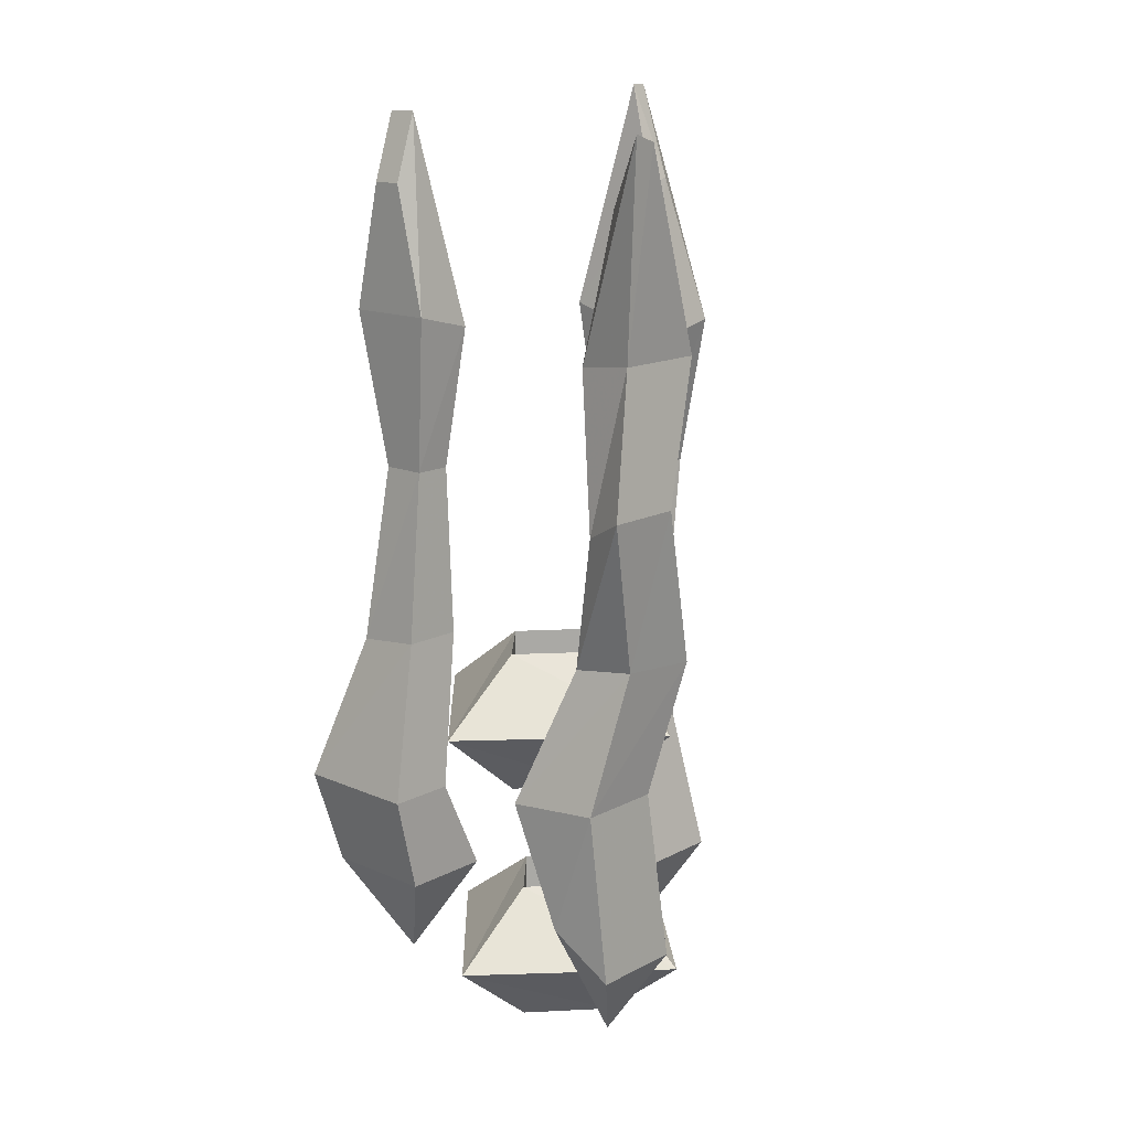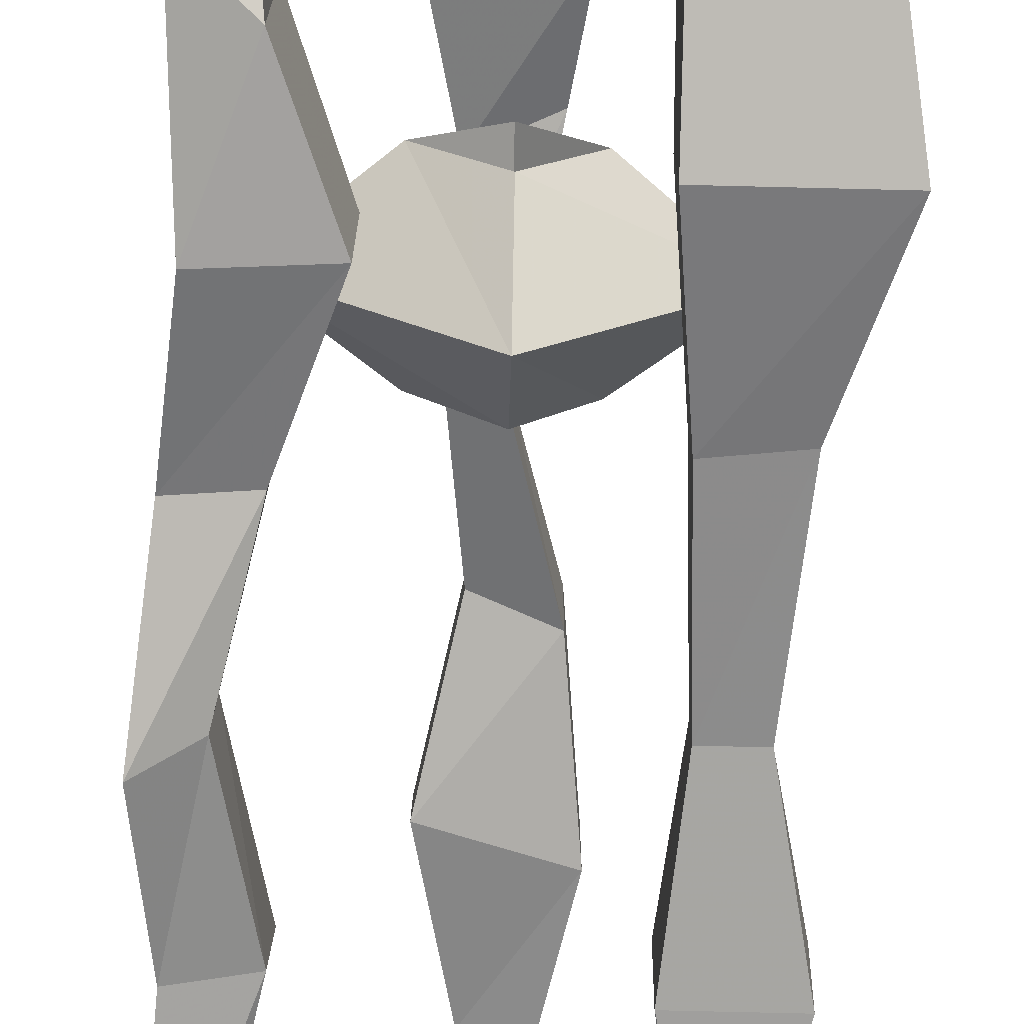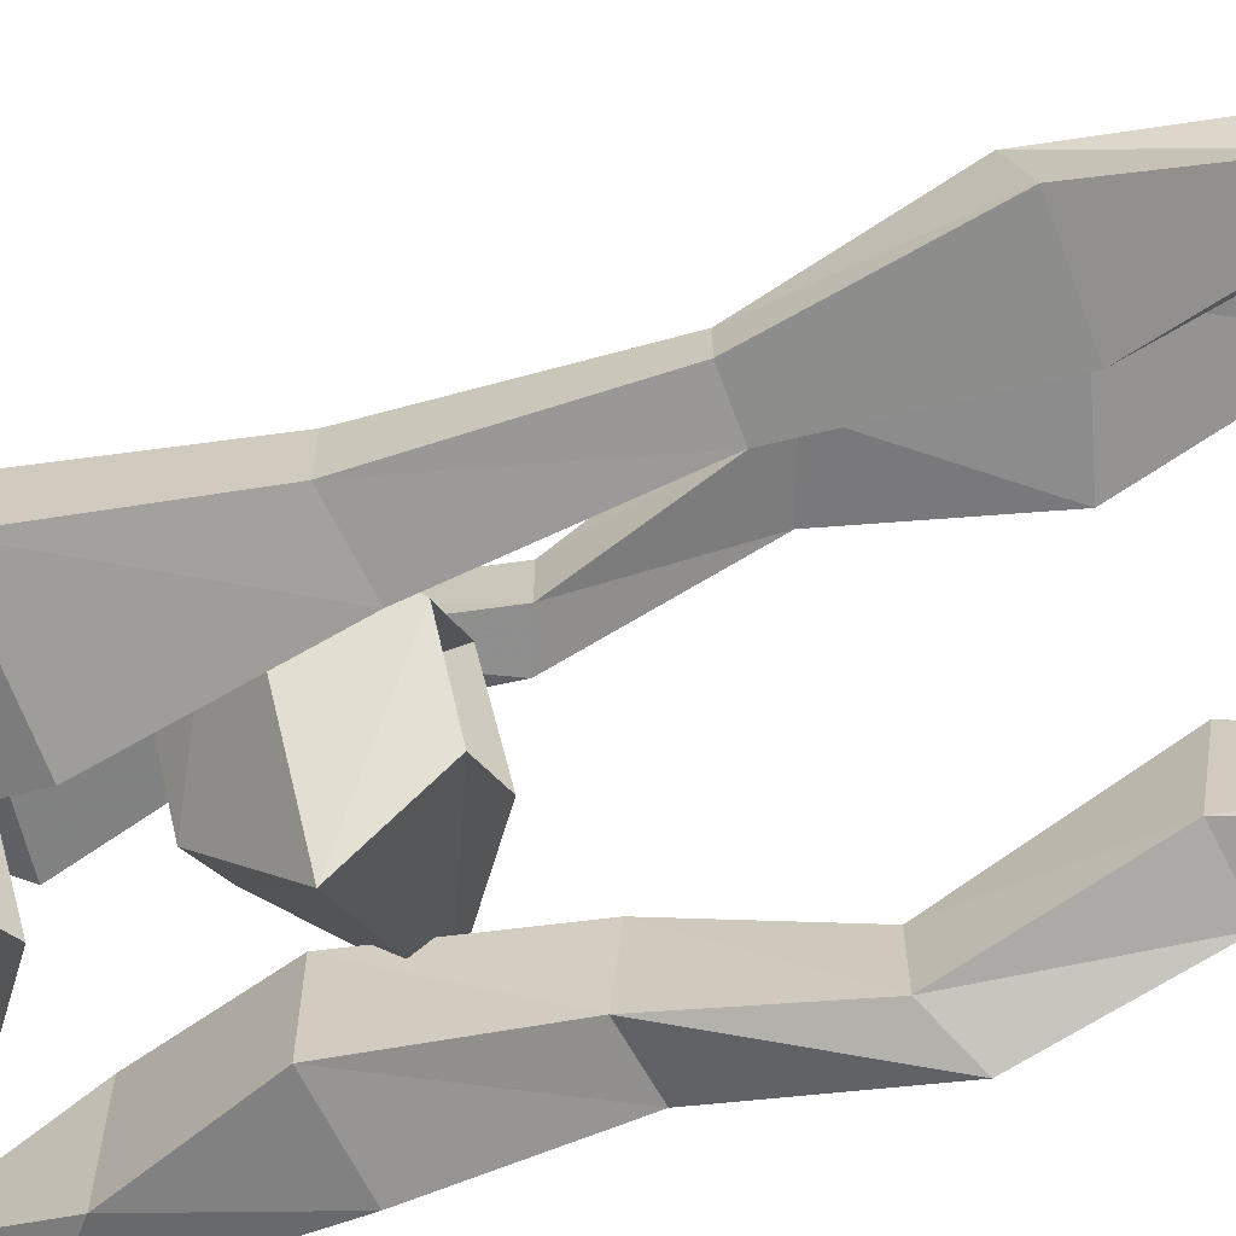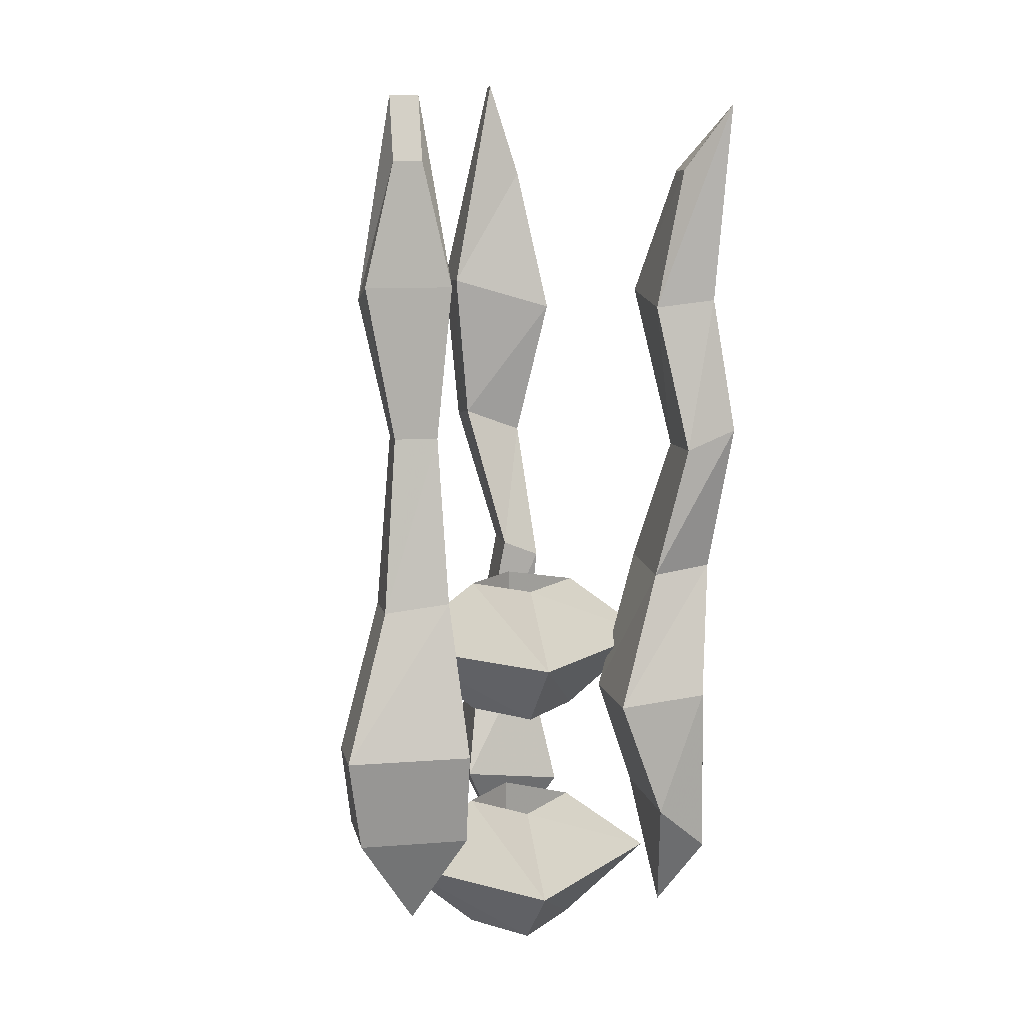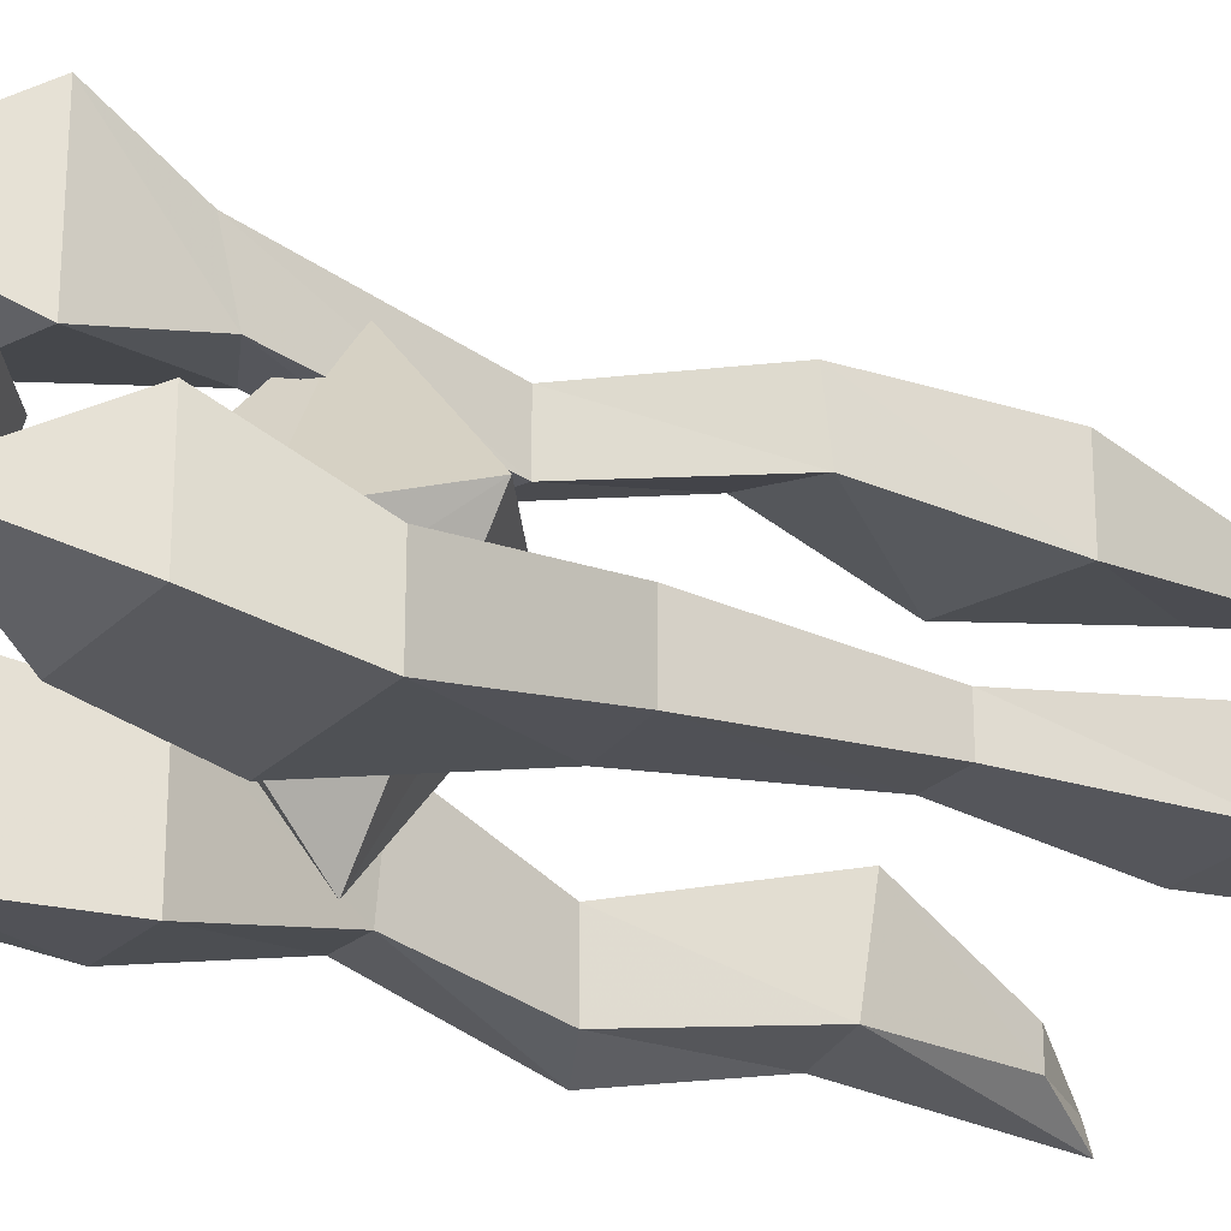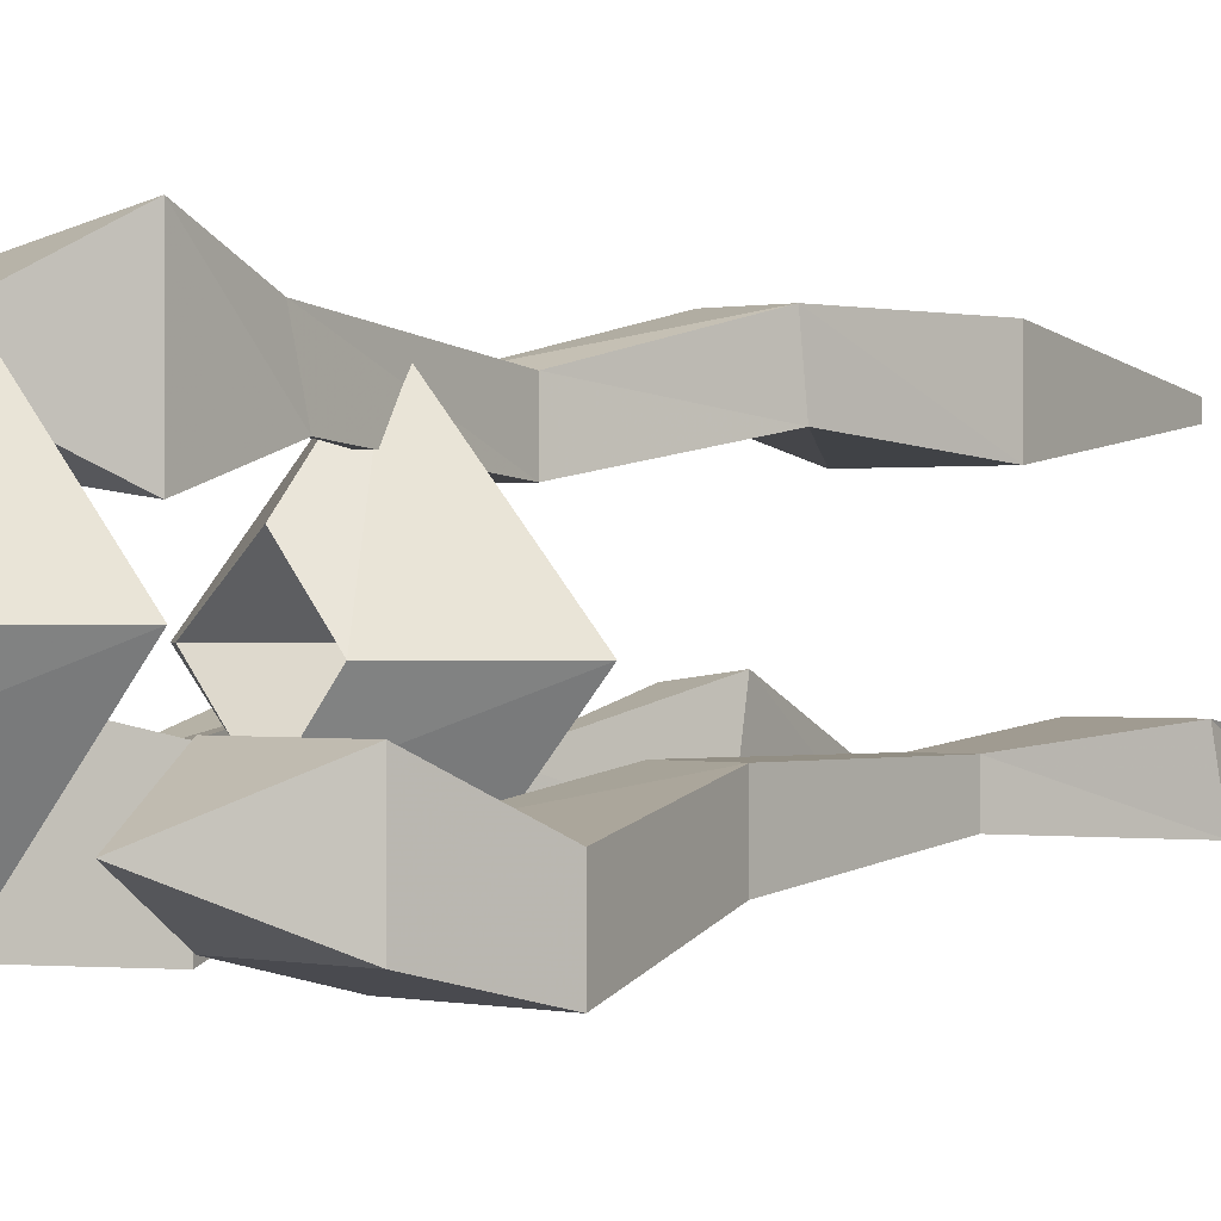
<metadata>
{"format":"obj","ext":"obj","renderer":"f3d","projection":"perspective","resolution":1024,"background":"white","views":[{"elev":15.1,"azim":42.5,"up":"+Z"},{"elev":-71.3,"azim":178.6,"up":"+Y"},{"elev":-65.7,"azim":-69.9,"up":"+Y"},{"elev":9.1,"azim":-11.6,"up":"+Z"},{"elev":-24.8,"azim":-122.8,"up":"+Y"},{"elev":-0.3,"azim":-136.6,"up":"+Y"}]}
</metadata>
<code>
o spotanim/374
v -12 -120 -42
v -27 -120 -42
v -29 -126 -29
v -12 -126 -29
v -12 -132 -42
v -19 -126 -55
v -27 -132 -42
v -29 -135 -29
v -23 -130 -9
v -23 -122 -9
v -14 -122 -8
v -12 -135 -29
v -14 -130 -8
v -15 -127 15
v -21 -127 15
v -21 -122 15
v -15 -122 15
v -21 -128 53
v -17 -128 53
v -17 -125 62
v -21 -125 62
v -25 -120 34
v -25 -128 36
v -13 -128 36
v -13 -120 34
v 18 -126 -55
v 23 -132 -45
v 16 -134 -39
v 16 -117 -39
v 23 -120 -45
v 22 -123 -22
v 22 -134 -22
v 10 -135 -23
v 10 -121 -23
v 16 -118 -4
v 24 -118 -5
v 24 -129 -4
v 16 -130 -5
v 20 -132 13
v 20 -123 13
v 26 -124 16
v 26 -134 16
v 24 -130 34
v 16 -129 33
v 16 -117 35
v 24 -118 34
v 26 -128 60
v 26 -131 61
v 20 -128 52
v 20 -124 52
v -2 -99 65
v 2 -100 52
v 2 -97 53
v -2 -97 65
v -8 -93 36
v -8 -103 36
v 6 -103 32
v 6 -93 34
v 2 -93 14
v -6 -93 15
v -6 -101 16
v 2 -100 13
v 4 -105 -6
v 4 -98 -7
v -1 -98 -4
v -1 -105 -4
v -5 -103 -27
v 3 -102 -23
v 3 -95 -23
v -5 -95 -29
v -7 -90 -40
v -7 -107 -40
v 7 -105 -42
v 7 -93 -42
v 0 -99 -55
v -1 -124 -27
v -1 -136 -17
v -20 -116 -17
v -8 -116 -27
v -1 -124 -8
v 7 -115 -8
v 7 -115 -27
v 19 -115 -17
v -8 -116 -8
v -1 -108 -8
v -1 -96 -17
v -1 -108 -27
v -1 -122 -61
v -1 -134 -51
v -20 -114 -51
v -8 -114 -61
v -1 -122 -42
v 7 -113 -42
v 7 -113 -61
v 19 -113 -51
v -8 -114 -42
v -1 -106 -42
v -1 -94 -51
v -1 -106 -61
f 1 2 3
f 1 3 4
f 1 4 5
f 1 5 6
f 1 6 2
f 2 6 7
f 2 7 8
f 2 8 3
f 3 8 9
f 3 9 10
f 3 10 4
f 4 10 11
f 4 11 12
f 4 12 5
f 5 12 7
f 5 7 6
f 7 12 8
f 8 12 13
f 8 13 9
f 9 13 14
f 9 14 15
f 9 15 10
f 10 15 16
f 10 16 11
f 11 16 17
f 11 17 13
f 11 13 12
f 18 19 20
f 18 20 21
f 18 21 22
f 18 22 23
f 18 23 19
f 19 23 24
f 19 24 20
f 20 24 25
f 20 25 21
f 21 25 22
f 22 25 17
f 22 17 16
f 22 16 23
f 23 16 15
f 23 15 24
f 24 15 14
f 24 14 25
f 25 14 17
f 17 14 13
f 26 27 28
f 26 28 29
f 26 29 30
f 26 30 27
f 27 30 31
f 27 31 32
f 27 32 28
f 28 32 33
f 28 33 29
f 29 33 34
f 29 34 30
f 30 34 31
f 31 34 35
f 31 35 36
f 31 36 32
f 32 36 37
f 32 37 33
f 33 37 38
f 33 38 34
f 34 38 35
f 35 38 39
f 35 39 40
f 35 40 36
f 36 40 41
f 36 41 37
f 37 41 42
f 37 42 38
f 38 42 39
f 39 42 43
f 39 43 44
f 39 44 40
f 40 44 45
f 40 45 41
f 41 45 46
f 41 46 42
f 42 46 43
f 43 46 47
f 43 47 48
f 43 48 44
f 44 48 49
f 44 49 45
f 45 49 50
f 45 50 46
f 46 50 47
f 47 50 49
f 47 49 48
f 51 52 53
f 51 53 54
f 51 54 55
f 51 55 56
f 51 56 52
f 52 56 57
f 52 57 53
f 53 57 58
f 53 58 54
f 54 58 55
f 55 58 59
f 55 59 60
f 55 60 56
f 56 60 61
f 56 61 57
f 57 61 62
f 57 62 58
f 58 62 59
f 59 62 63
f 59 63 64
f 59 64 60
f 60 64 65
f 60 65 61
f 61 65 66
f 61 66 62
f 62 66 63
f 63 66 67
f 63 67 68
f 63 68 64
f 64 68 69
f 64 69 65
f 65 69 70
f 65 70 66
f 66 70 67
f 67 70 71
f 67 71 72
f 67 72 68
f 68 72 73
f 68 73 69
f 69 73 74
f 69 74 70
f 70 74 71
f 71 74 75
f 71 75 72
f 72 75 73
f 73 75 74
f 76 77 78
f 76 78 79
f 76 79 80
f 76 80 81
f 76 81 82
f 76 82 77
f 77 82 83
f 77 83 80
f 77 80 84
f 77 84 78
f 78 84 85
f 78 85 86
f 78 86 79
f 79 86 87
f 79 87 84
f 79 84 80
f 84 87 85
f 85 87 82
f 85 82 81
f 85 81 86
f 86 81 83
f 86 83 87
f 87 83 82
f 83 81 80
f 88 89 90
f 88 90 91
f 88 91 92
f 88 92 93
f 88 93 94
f 88 94 89
f 89 94 95
f 89 95 92
f 89 92 96
f 89 96 90
f 90 96 97
f 90 97 98
f 90 98 91
f 91 98 99
f 91 99 96
f 91 96 92
f 96 99 97
f 97 99 94
f 97 94 93
f 97 93 98
f 98 93 95
f 98 95 99
f 99 95 94
f 95 93 92

</code>
